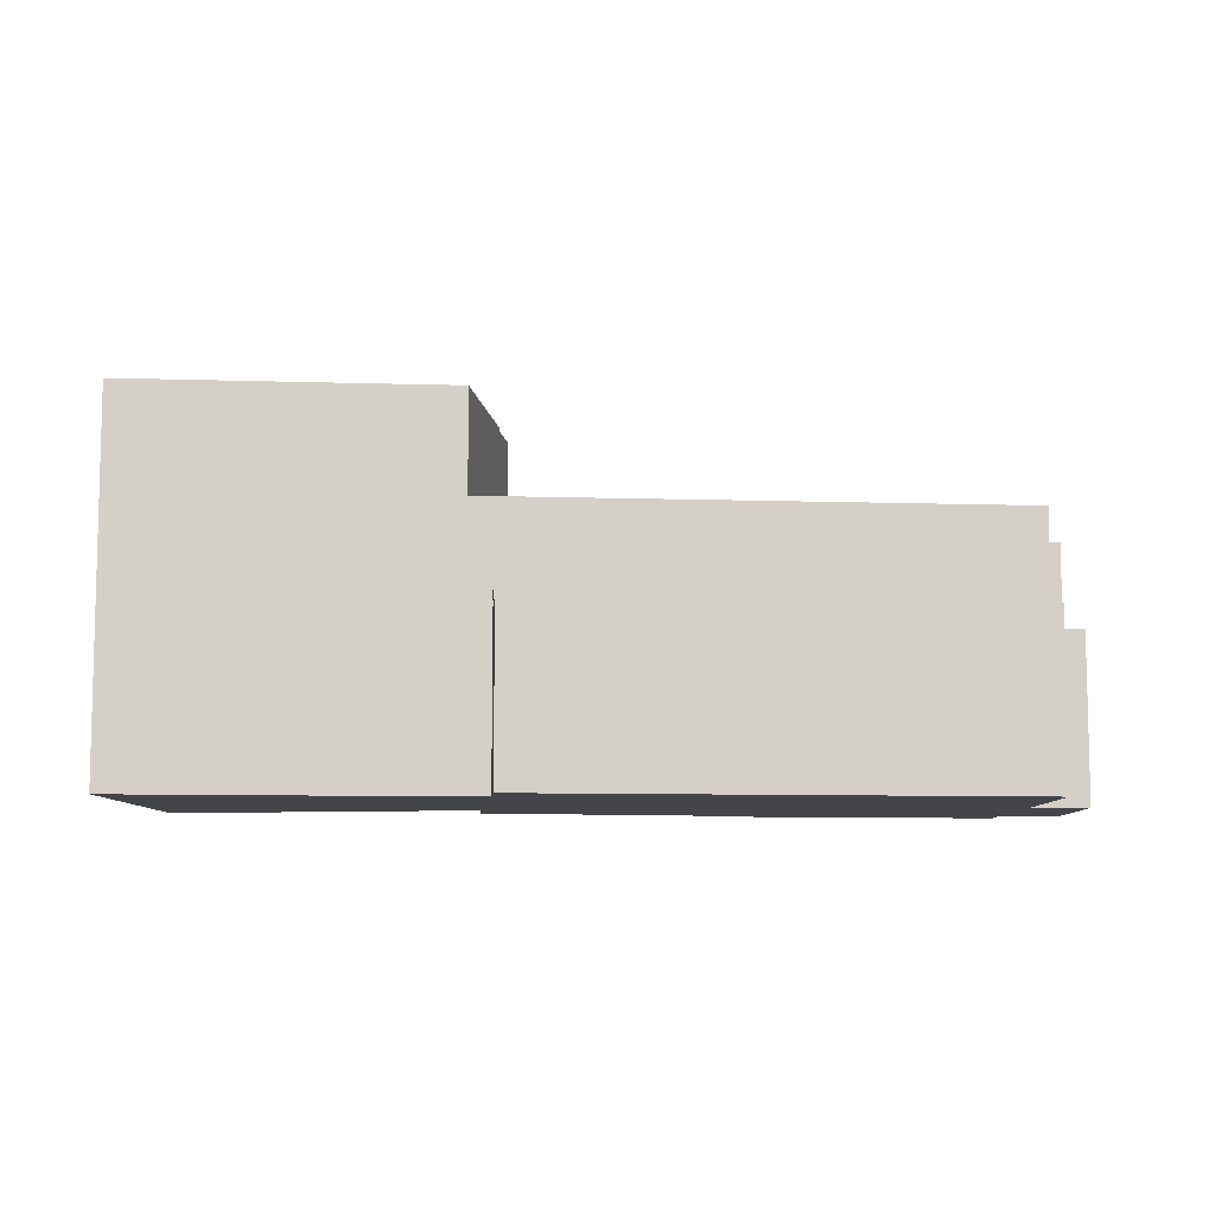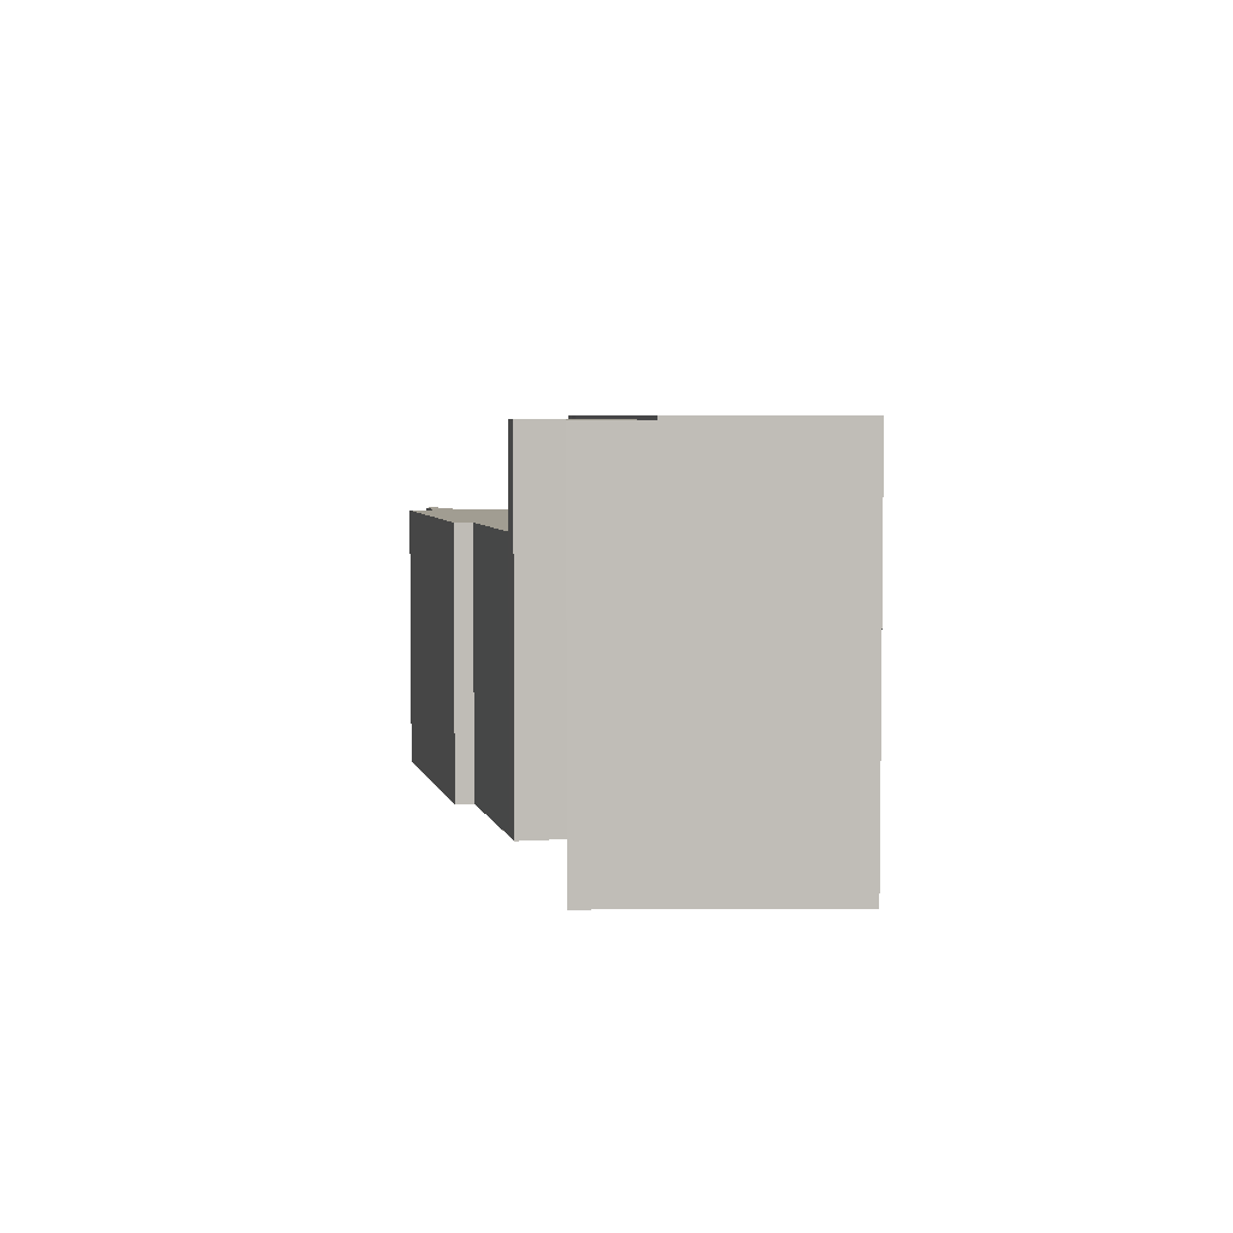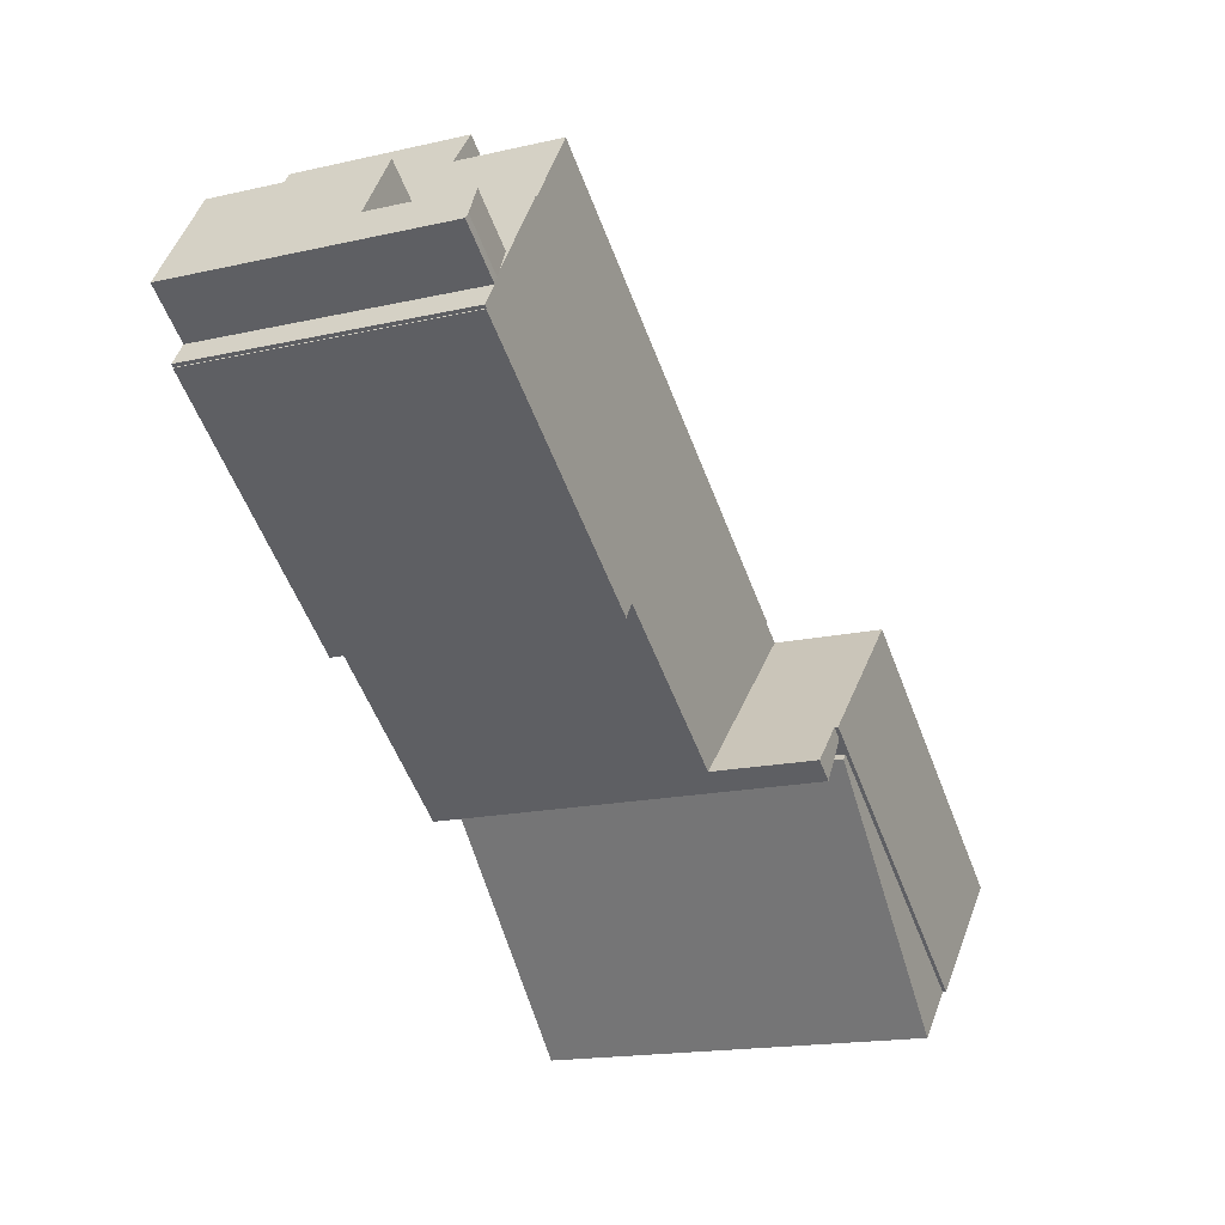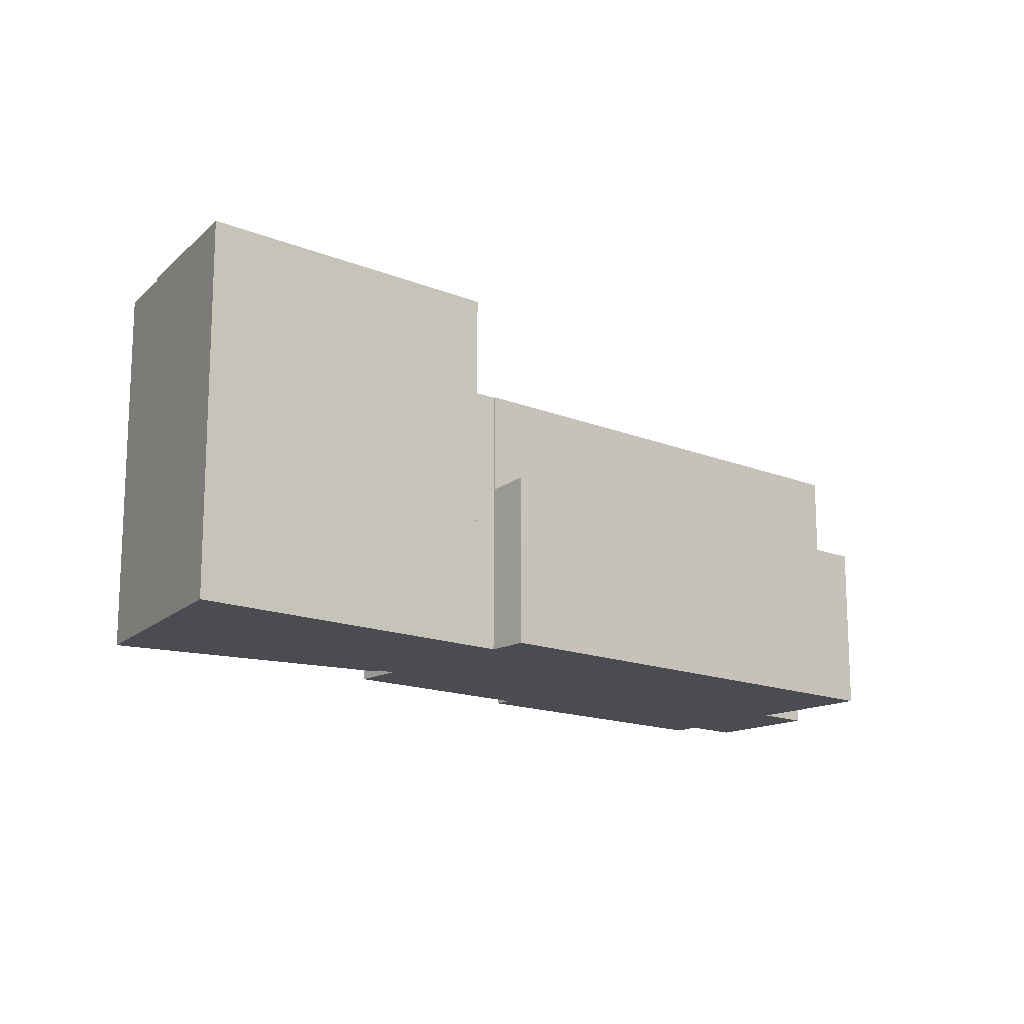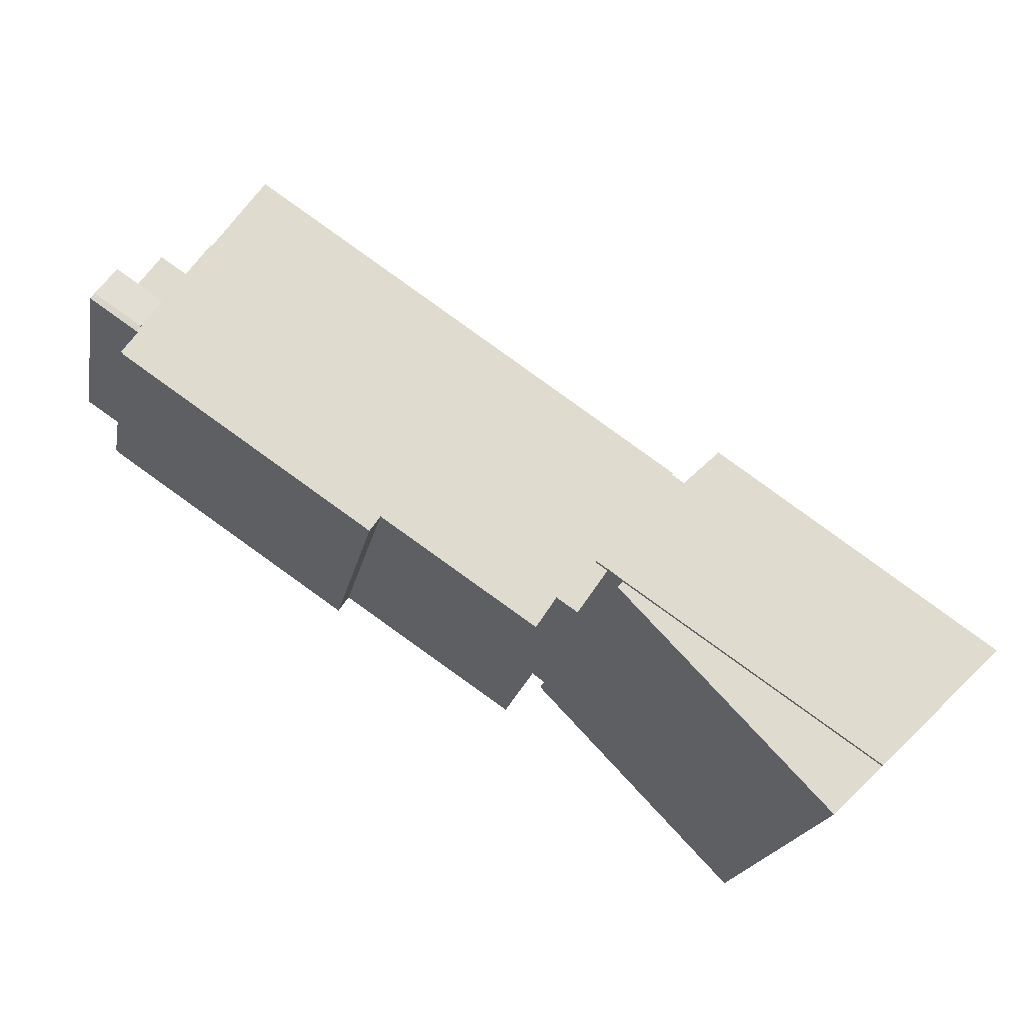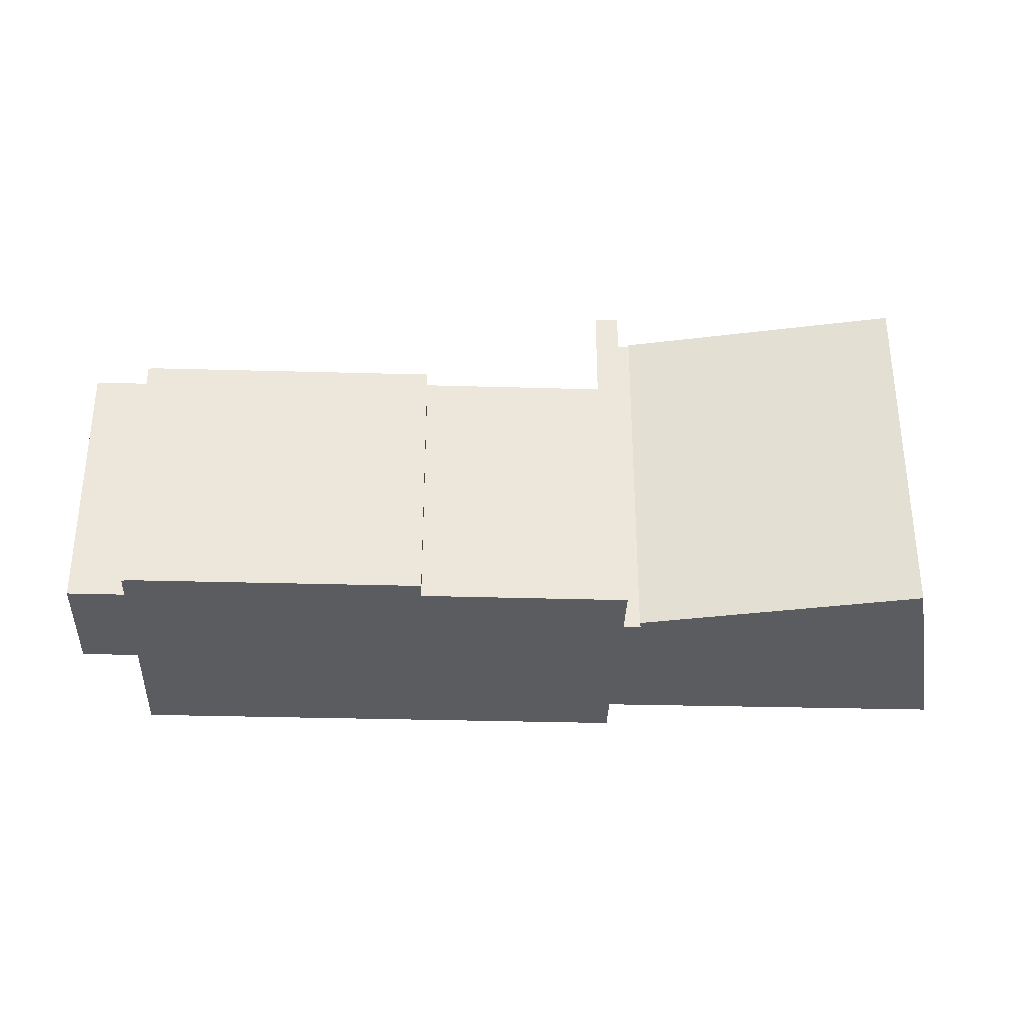
<metadata>
{"format":"obj","ext":"obj","renderer":"f3d","projection":"perspective","resolution":1024,"background":"white","views":[{"elev":-8.9,"azim":-39.1,"up":"+Y"},{"elev":4.8,"azim":-137.0,"up":"+Y"},{"elev":-17.0,"azim":114.7,"up":"+Z"},{"elev":-15.4,"azim":-75.0,"up":"+Y"},{"elev":-19.5,"azim":169.4,"up":"+Z"},{"elev":-34.4,"azim":143.7,"up":"+Y"}]}
</metadata>
<code>
v  11.62 25.21 -11.23
v  25.01 25.21 3.335
v  25.36 25.21 2.97
v  8.271 25.21 -7.993
v  8.271 4.894e-16 -7.993
v  25.01 -2.042e-16 3.335
v  25.36 -1.819e-16 2.97
v  11.62 6.878e-16 -11.23
v  54.95 11.58 23.64
v  55.15 11.58 30.17
v  58.13 11.58 25.79
v  51.96 11.58 28.05
v  53.21 11.58 28.88
v  51.96 -1.718e-15 28.05
v  55.15 -1.847e-15 30.17
v  53.21 -1.769e-15 28.88
v  58.13 -1.579e-15 25.79
v  54.95 -1.447e-15 23.64
v  42.91 18.46 9.646
v  40.59 18.46 8.072
v  39.87 18.46 9.136
v  26.76 18.46 4.533
v  29.35 18.46 2.031
v  18.43 18.46 12.58
v  19.75 18.46 13.48
v  19.68 18.46 13.58
v  48.42 18.46 33.08
v  43.81 18.46 10.26
v  43.87 18.46 10.3
v  44.9 18.46 11
v  57.34 18.46 19.52
v  57.37 18.46 19.47
v  56.49 18.46 21.16
v  57.52 18.46 19.65
v  51.87 18.46 28
v  56.59 18.46 21.22
v  56.34 18.46 21.6
v  56 18.46 22.09
v  54.95 18.46 23.64
v  51.96 18.46 28.05
v  48.42 -2.026e-15 33.08
v  51.87 -1.714e-15 28
v  56.59 -1.299e-15 21.22
v  56 -1.352e-15 22.09
v  56.34 -1.322e-15 21.6
v  56.49 -1.295e-15 21.16
v  57.52 -1.203e-15 19.65
v  57.34 -1.195e-15 19.52
v  57.37 -1.192e-15 19.47
v  18.43 -7.704e-16 12.58
v  19.75 -8.254e-16 13.48
v  19.68 -8.317e-16 13.58
v  44.9 -6.737e-16 11
v  43.87 -6.309e-16 10.3
v  40.59 -4.943e-16 8.072
v  42.91 -5.906e-16 9.646
v  43.81 -6.282e-16 10.26
v  39.87 -5.594e-16 9.136
v  29.35 -1.244e-16 2.031
v  26.76 -2.776e-16 4.533
v  27.98 25.21 1.11
v  26.76 25.21 4.533
v  29.35 25.21 2.031
v  26.01 25.21 4.018
v  26.01 -2.46e-16 4.018
v  27.98 -6.797e-17 1.11
v  57.86 18.47 22.08
v  56.34 18.52 21.6
v  59.51 18.52 23.75
v  59.77 18.47 23.37
v  58.13 18.28 25.79
v  54.95 18.28 23.64
v  59.77 -1.431e-15 23.37
v  57.86 -1.352e-15 22.08
v  59.51 -1.454e-15 23.75
v  0 25.43 1.557e-15
v  25.01 25.43 3.335
v  8.271 25.43 -7.993
v  16.52 25.43 11.28
v  26 25.43 4.034
v  26.76 25.43 4.533
v  18.43 25.43 12.58
v  26.01 25.43 4.018
v  26 -2.47e-16 4.034
v  0 0 0
v  16.52 -6.905e-16 11.28
v  19.68 11.58 13.58
v  46.83 11.83 35.43
v  48.42 11.58 33.08
v  18.52 11.83 16.22
v  18.09 11.83 15.93
v  18.09 -9.752e-16 15.93
v  46.83 -2.169e-15 35.43
v  18.52 -9.929e-16 16.22
g defaultobject
f 1 2 3
f 2 1 4
f 5 2 4
f 2 5 6
f 6 3 2
f 3 6 7
f 7 1 3
f 1 7 8
f 8 4 1
f 4 8 5
f 8 6 5
f 6 8 7
f 9 10 11
f 10 9 12
f 10 12 13
f 14 13 12
f 13 14 10
f 10 14 15
f 15 14 16
f 15 11 10
f 11 15 17
f 17 9 11
f 9 17 18
f 18 12 9
f 12 18 14
f 16 17 15
f 17 16 14
f 17 14 18
f 19 20 21
f 22 21 23
f 21 22 24
f 21 24 25
f 21 25 26
f 21 26 27
f 21 27 19
f 19 27 28
f 28 27 29
f 29 27 30
f 30 27 31
f 30 31 32
f 31 27 33
f 31 33 34
f 33 27 35
f 33 35 36
f 36 35 37
f 37 35 38
f 38 35 39
f 40 39 35
f 41 35 27
f 35 41 42
f 14 39 40
f 39 14 38
f 38 14 37
f 37 14 36
f 36 14 18
f 36 18 43
f 43 18 44
f 43 44 45
f 46 34 33
f 34 46 47
f 48 32 31
f 32 48 49
f 42 40 35
f 40 42 14
f 50 25 24
f 25 50 51
f 52 27 26
f 27 52 41
f 43 33 36
f 33 43 46
f 47 31 34
f 31 47 48
f 49 30 32
f 30 49 29
f 29 49 28
f 28 49 19
f 19 49 20
f 20 49 53
f 20 53 54
f 20 54 55
f 55 54 56
f 56 54 57
f 58 23 21
f 23 58 59
f 55 21 20
f 21 55 58
f 59 22 23
f 22 59 24
f 24 59 50
f 50 59 60
f 51 26 25
f 26 51 52
f 60 51 50
f 51 41 52
f 41 51 60
f 41 60 59
f 41 59 58
f 41 58 55
f 41 55 56
f 41 56 57
f 41 57 54
f 41 54 53
f 41 53 48
f 48 53 49
f 41 48 42
f 42 48 14
f 48 18 14
f 18 48 46
f 46 48 47
f 46 44 18
f 44 46 45
f 45 46 43
f 61 62 63
f 62 61 64
f 65 62 64
f 62 65 60
f 60 63 62
f 63 60 59
f 59 61 63
f 61 59 66
f 66 64 61
f 64 66 65
f 65 59 60
f 59 65 66
f 67 36 68
f 69 67 68
f 67 69 70
f 71 38 72
f 38 71 68
f 68 71 69
f 73 67 70
f 67 73 36
f 36 73 43
f 43 73 74
f 36 38 68
f 38 36 43
f 38 43 72
f 72 43 44
f 72 44 18
f 44 43 45
f 18 71 72
f 71 18 17
f 69 73 70
f 73 69 71
f 73 71 75
f 75 71 17
f 74 45 43
f 45 74 44
f 44 74 18
f 18 74 73
f 18 73 75
f 18 75 17
f 76 77 78
f 77 76 79
f 77 79 80
f 80 79 81
f 81 79 82
f 81 83 80
f 50 81 82
f 81 50 60
f 60 83 81
f 83 60 65
f 84 77 80
f 77 84 6
f 6 78 77
f 78 6 5
f 65 80 83
f 80 65 84
f 5 76 78
f 76 5 85
f 79 50 82
f 50 79 76
f 50 76 86
f 86 76 85
f 86 60 50
f 60 86 85
f 60 85 84
f 84 85 6
f 6 85 5
f 65 60 84
f 87 88 89
f 88 87 90
f 90 87 91
f 92 90 91
f 90 92 88
f 88 92 93
f 93 92 94
f 93 89 88
f 89 93 41
f 41 87 89
f 87 41 52
f 87 92 91
f 92 87 52
f 94 41 93
f 41 94 52
f 52 94 92

</code>
